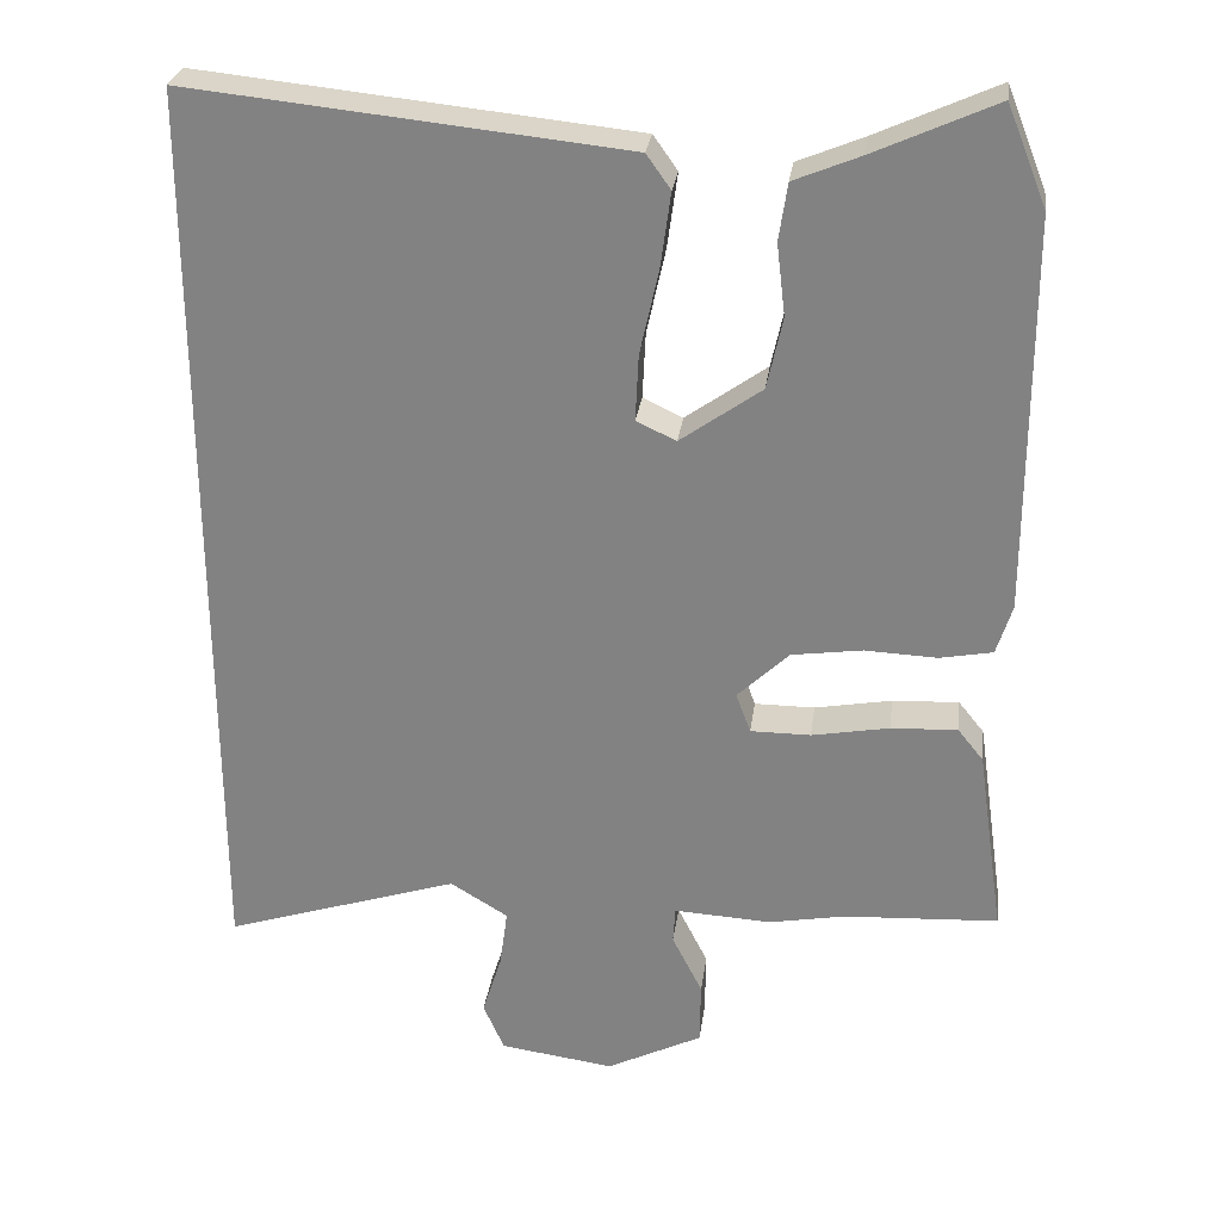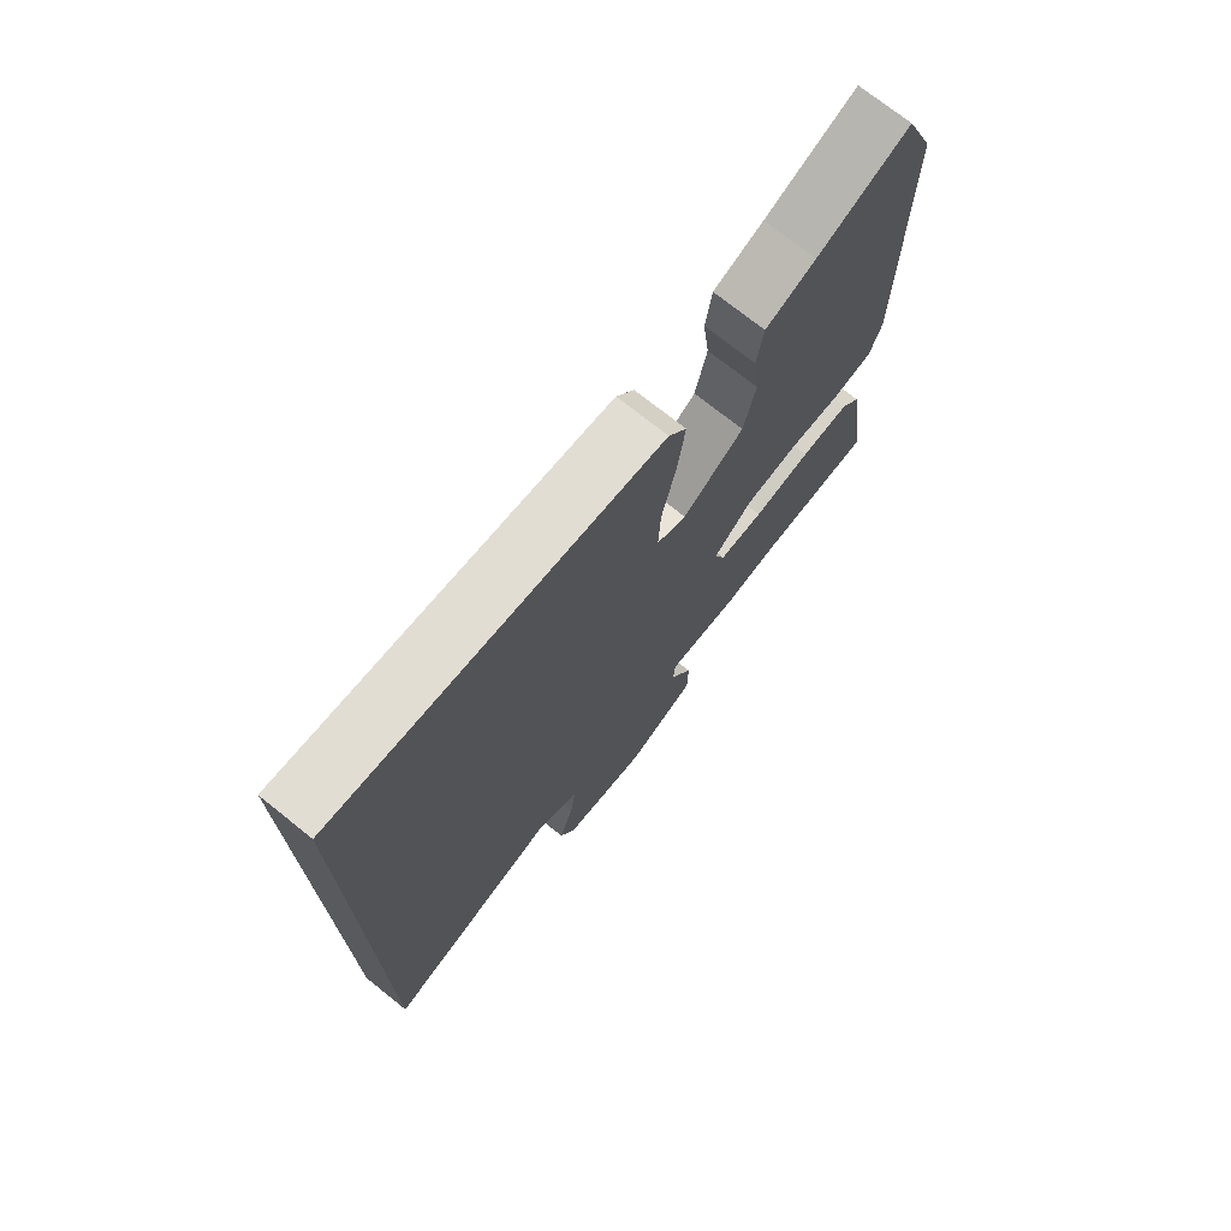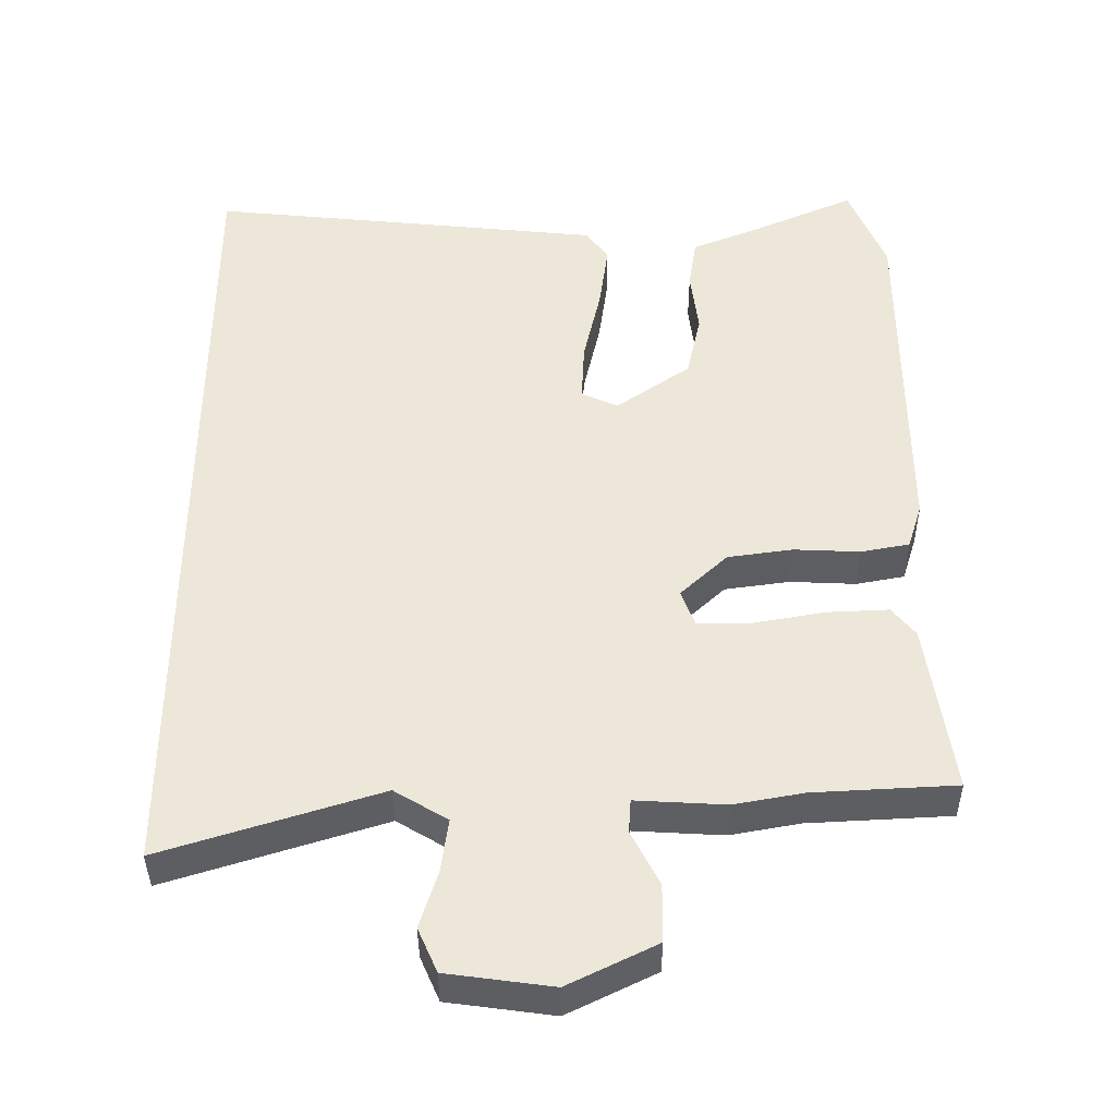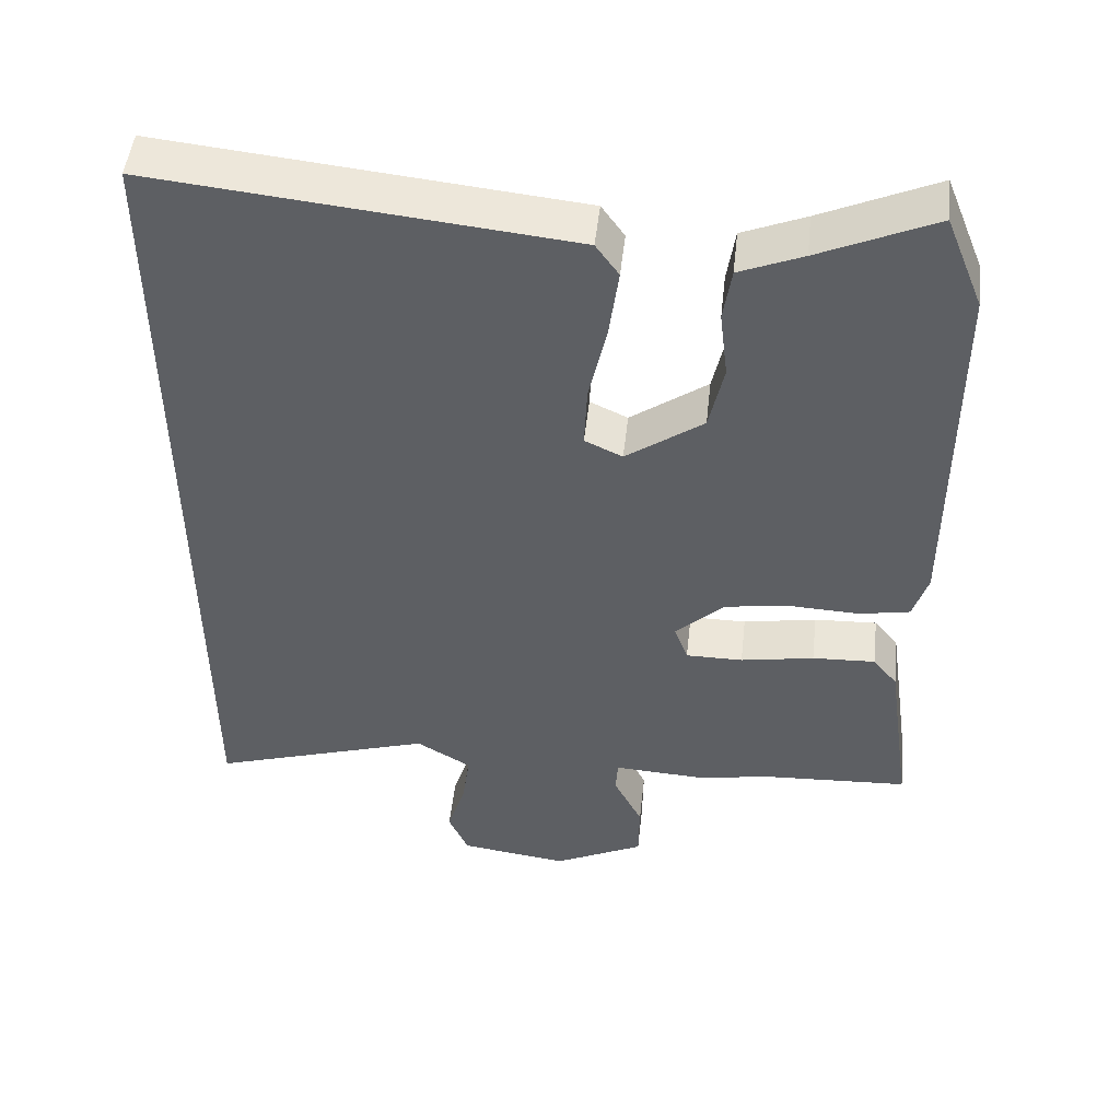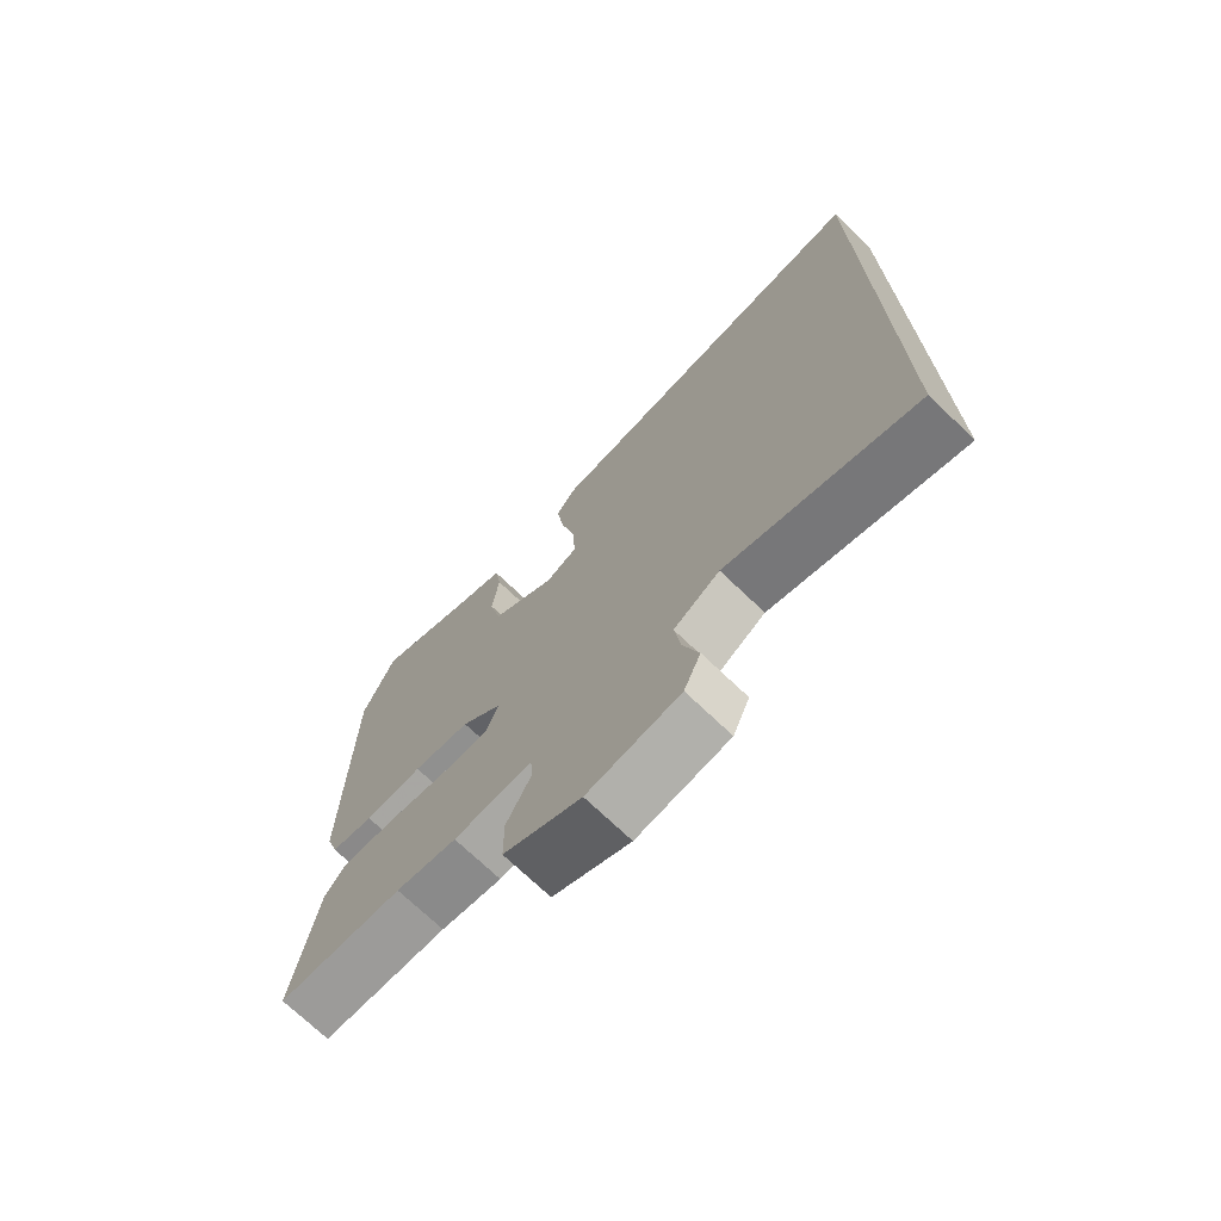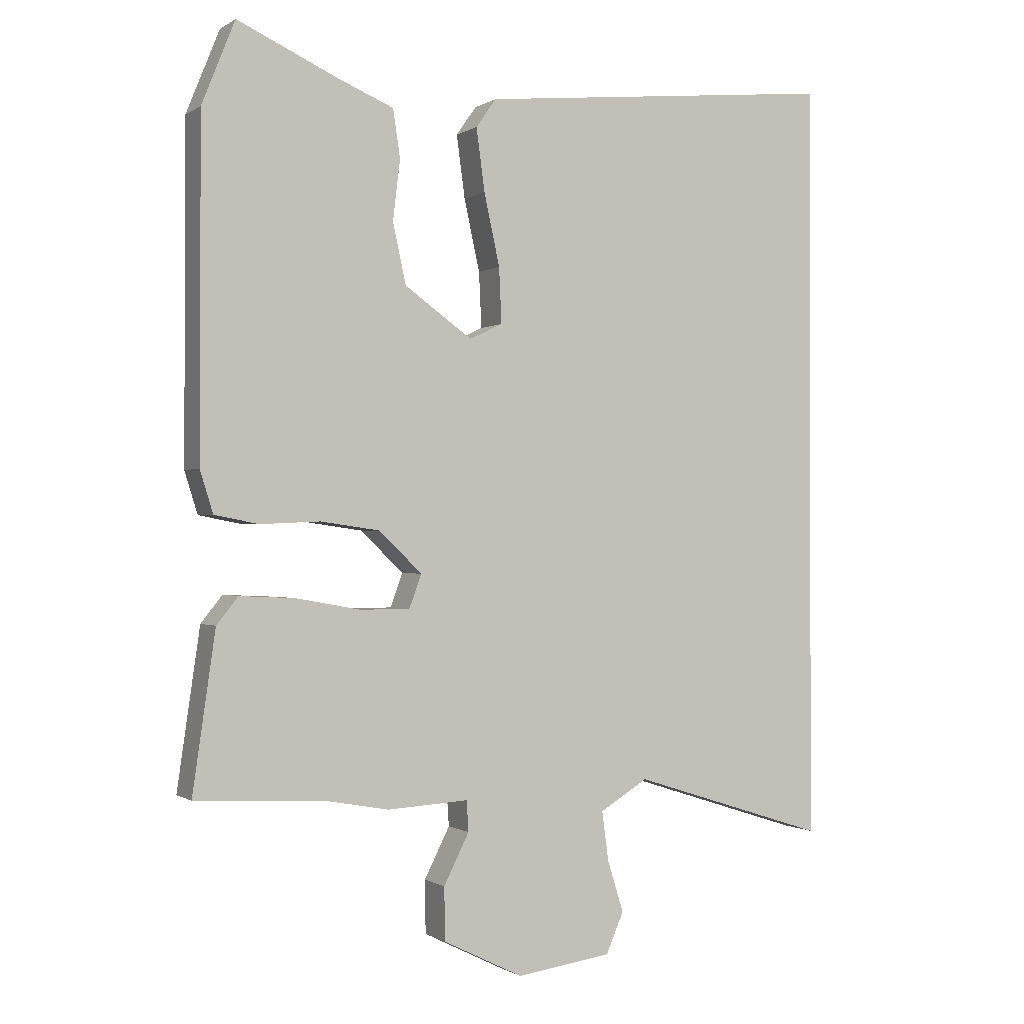
<metadata>
{"format":"obj","ext":"obj","renderer":"f3d","projection":"perspective","resolution":1024,"background":"white","views":[{"elev":28.0,"azim":-172.4,"up":"+Z"},{"elev":73.6,"azim":128.6,"up":"+Z"},{"elev":-39.6,"azim":-179.8,"up":"+Z"},{"elev":49.3,"azim":-173.7,"up":"+Z"},{"elev":-72.4,"azim":46.3,"up":"+Z"},{"elev":-0.5,"azim":-26.1,"up":"+Z"}]}
</metadata>
<code>
v -0.513 0.07 0.468
v -0.462 0.07 0.595
v -0.307 0.07 0.525
v -0.222 0.07 0.49
v -0.211 0.07 0.417
v -0.222 0.07 0.325
v -0.202 0.07 0.233
v -0.098 0.07 0.159
v -0.047 0.07 0.183
v -0.051 0.07 0.268
v -0.075 0.07 0.377
v -0.088 0.07 0.473
v -0.057 0.07 0.517
v 0.5 0.07 0.574
v 0.5 0.07 -0.602
v 0.197 0.07 -0.505
v 0.123 0.07 -0.55
v 0.133 0.07 -0.625
v 0.158 0.07 -0.705
v 0.131 0.07 -0.767
v -0.016 0.07 -0.787
v -0.139 0.07 -0.726
v -0.14 0.07 -0.645
v -0.101 0.07 -0.568
v -0.104 0.07 -0.521
v -0.229 0.07 -0.528
v -0.326 0.07 -0.51
v -0.525 0.07 -0.499
v -0.49 0.07 -0.257
v -0.457 0.07 -0.216
v -0.372 0.07 -0.22
v -0.273 0.07 -0.238
v -0.196 0.07 -0.238
v -0.177 0.07 -0.187
v -0.243 0.07 -0.124
v -0.334 0.07 -0.111
v -0.426 0.07 -0.115
v -0.494 0.07 -0.102
v -0.514 0.07 -0.038
v -0.513 0 0.468
v -0.462 0 0.595
v -0.307 0 0.525
v -0.222 0 0.49
v -0.211 0 0.417
v -0.222 0 0.325
v -0.202 0 0.233
v -0.098 0 0.159
v -0.047 0 0.183
v -0.051 0 0.268
v -0.075 0 0.377
v -0.088 0 0.473
v -0.057 0 0.517
v 0.5 0 0.574
v 0.5 0 -0.602
v 0.197 0 -0.505
v 0.123 0 -0.55
v 0.133 0 -0.625
v 0.158 0 -0.705
v 0.131 0 -0.767
v -0.016 0 -0.787
v -0.139 0 -0.726
v -0.14 0 -0.645
v -0.101 0 -0.568
v -0.104 0 -0.521
v -0.229 0 -0.528
v -0.326 0 -0.51
v -0.525 0 -0.499
v -0.49 0 -0.257
v -0.457 0 -0.216
v -0.372 0 -0.22
v -0.273 0 -0.238
v -0.196 0 -0.238
v -0.177 0 -0.187
v -0.243 0 -0.124
v -0.334 0 -0.111
v -0.426 0 -0.115
v -0.494 0 -0.102
v -0.514 0 -0.038
f 1 2 3
f 39 1 3
f 38 39 3
f 37 38 3
f 36 37 3
f 35 36 3 4
f 30 31 32
f 29 30 32
f 28 29 32
f 27 28 32
f 27 32 33
f 26 27 33
f 25 26 33
f 22 23 24
f 21 22 24
f 20 21 24
f 19 20 24
f 18 19 24
f 17 18 24 25
f 25 33 34
f 17 25 34
f 16 17 34
f 14 15 16
f 13 14 16
f 12 13 16
f 11 12 16
f 10 11 16
f 4 5 6
f 35 4 6
f 35 6 7
f 34 35 7 8
f 16 34 8 9
f 9 10 16
f 42 41 40
f 42 40 78
f 42 78 77
f 42 77 76
f 42 76 75
f 43 42 75 74
f 71 70 69
f 71 69 68
f 71 68 67
f 71 67 66
f 72 71 66
f 72 66 65
f 72 65 64
f 63 62 61
f 63 61 60
f 63 60 59
f 63 59 58
f 63 58 57
f 64 63 57 56
f 73 72 64
f 73 64 56
f 73 56 55
f 55 54 53
f 55 53 52
f 55 52 51
f 55 51 50
f 55 50 49
f 45 44 43
f 45 43 74
f 46 45 74
f 47 46 74 73
f 48 47 73 55
f 55 49 48
f 1 40 41 2
f 2 41 42 3
f 3 42 43 4
f 4 43 44 5
f 5 44 45 6
f 6 45 46 7
f 7 46 47 8
f 8 47 48 9
f 9 48 49 10
f 10 49 50 11
f 11 50 51 12
f 12 51 52 13
f 13 52 53 14
f 14 53 54 15
f 15 54 55 16
f 16 55 56 17
f 17 56 57 18
f 18 57 58 19
f 19 58 59 20
f 20 59 60 21
f 21 60 61 22
f 22 61 62 23
f 23 62 63 24
f 24 63 64 25
f 25 64 65 26
f 26 65 66 27
f 27 66 67 28
f 28 67 68 29
f 29 68 69 30
f 30 69 70 31
f 31 70 71 32
f 32 71 72 33
f 33 72 73 34
f 34 73 74 35
f 35 74 75 36
f 36 75 76 37
f 37 76 77 38
f 38 77 78 39
f 39 78 40 1

</code>
